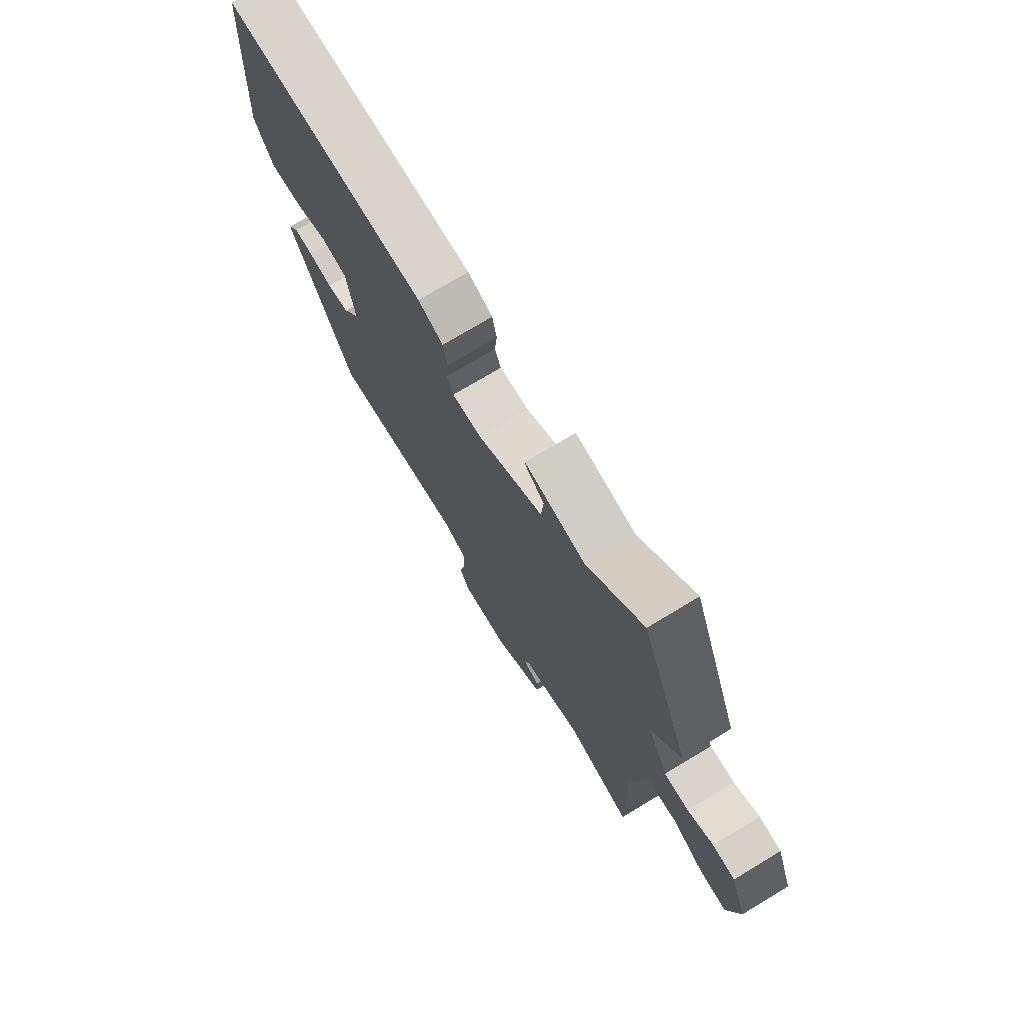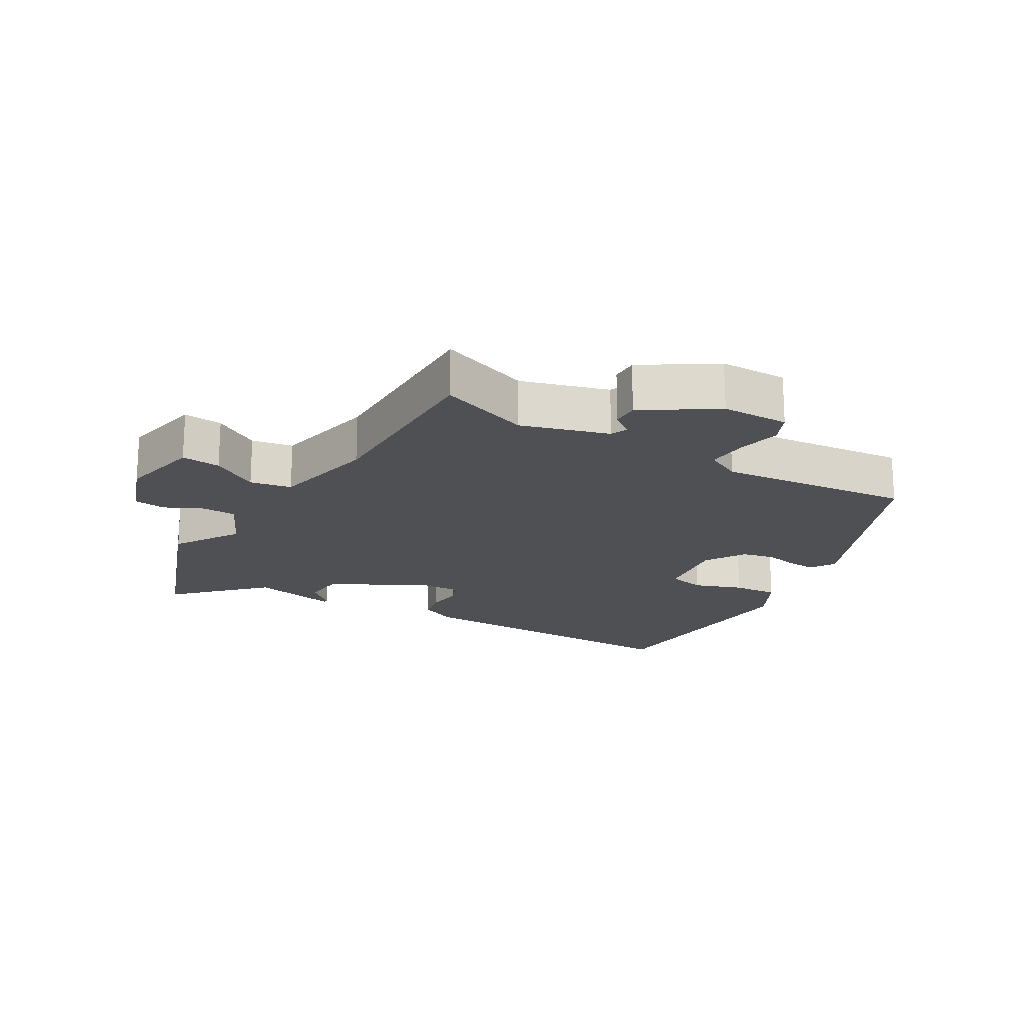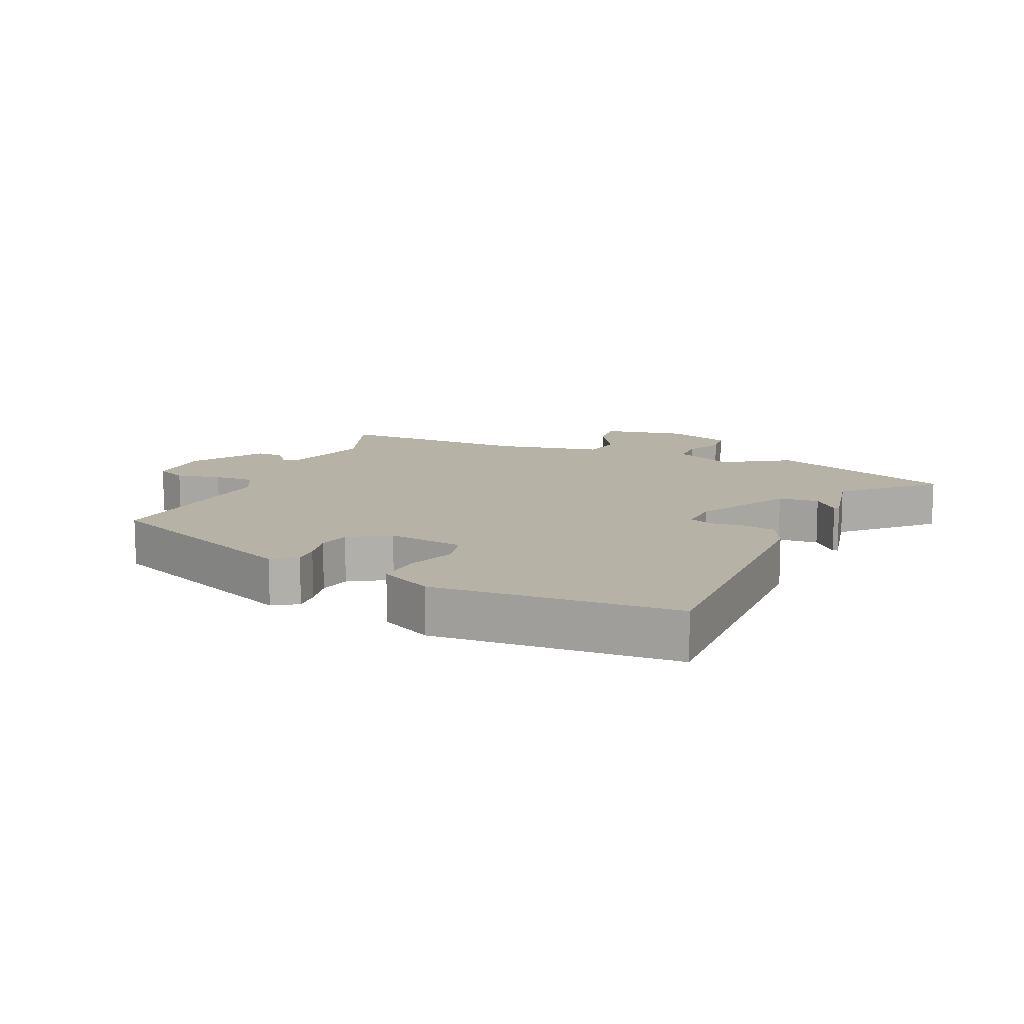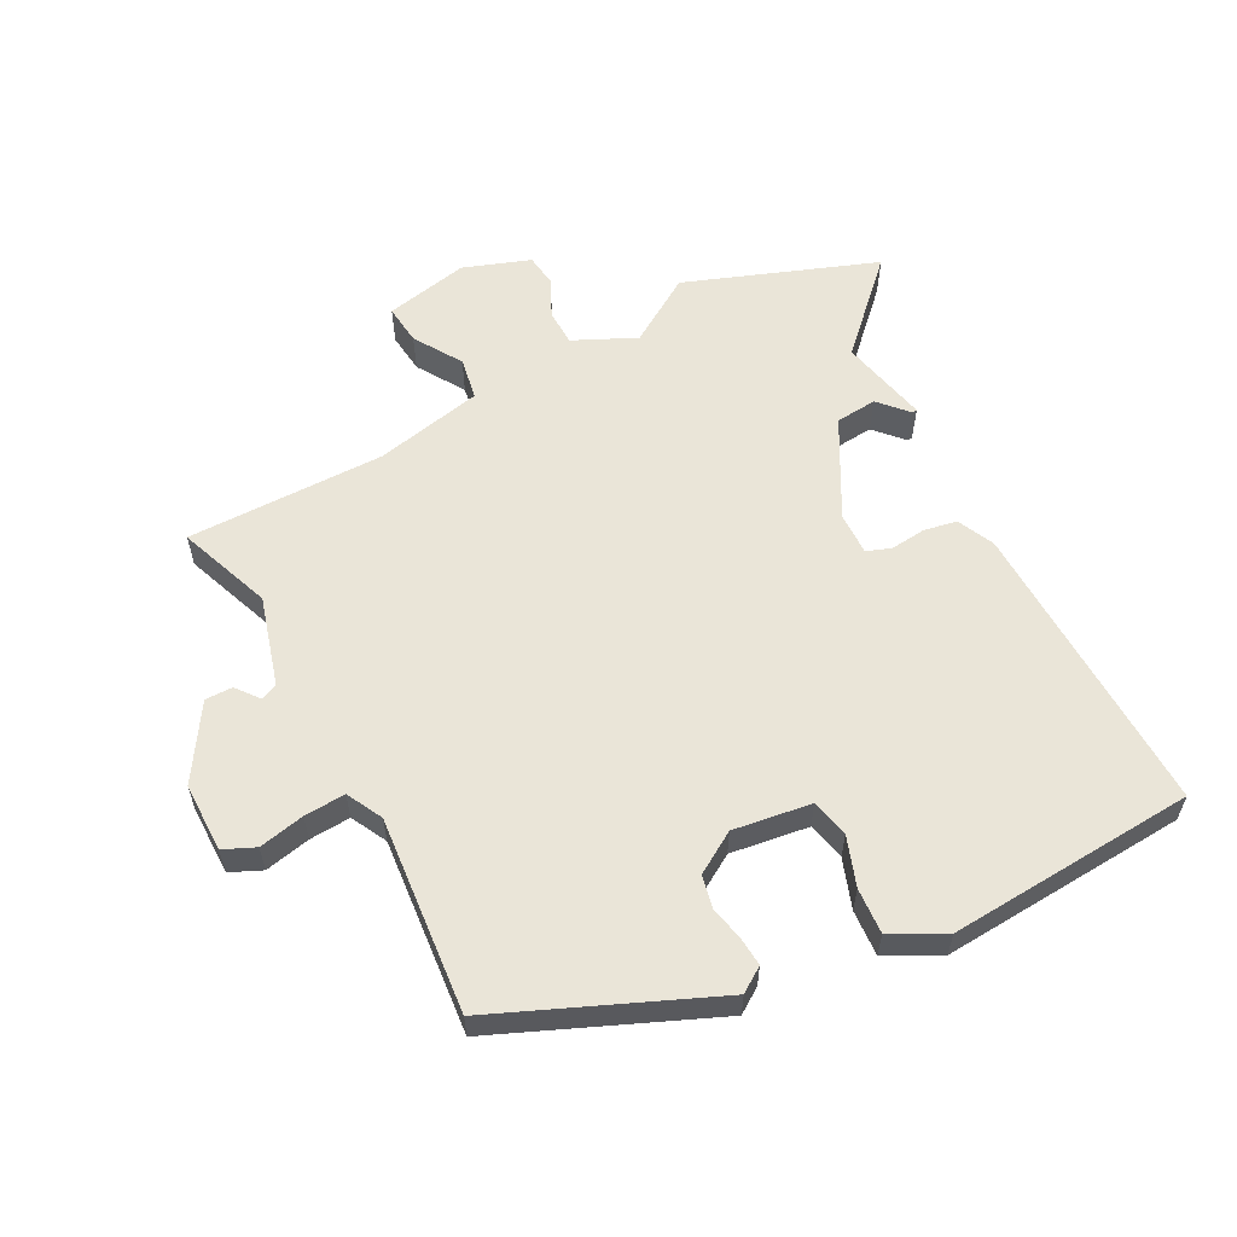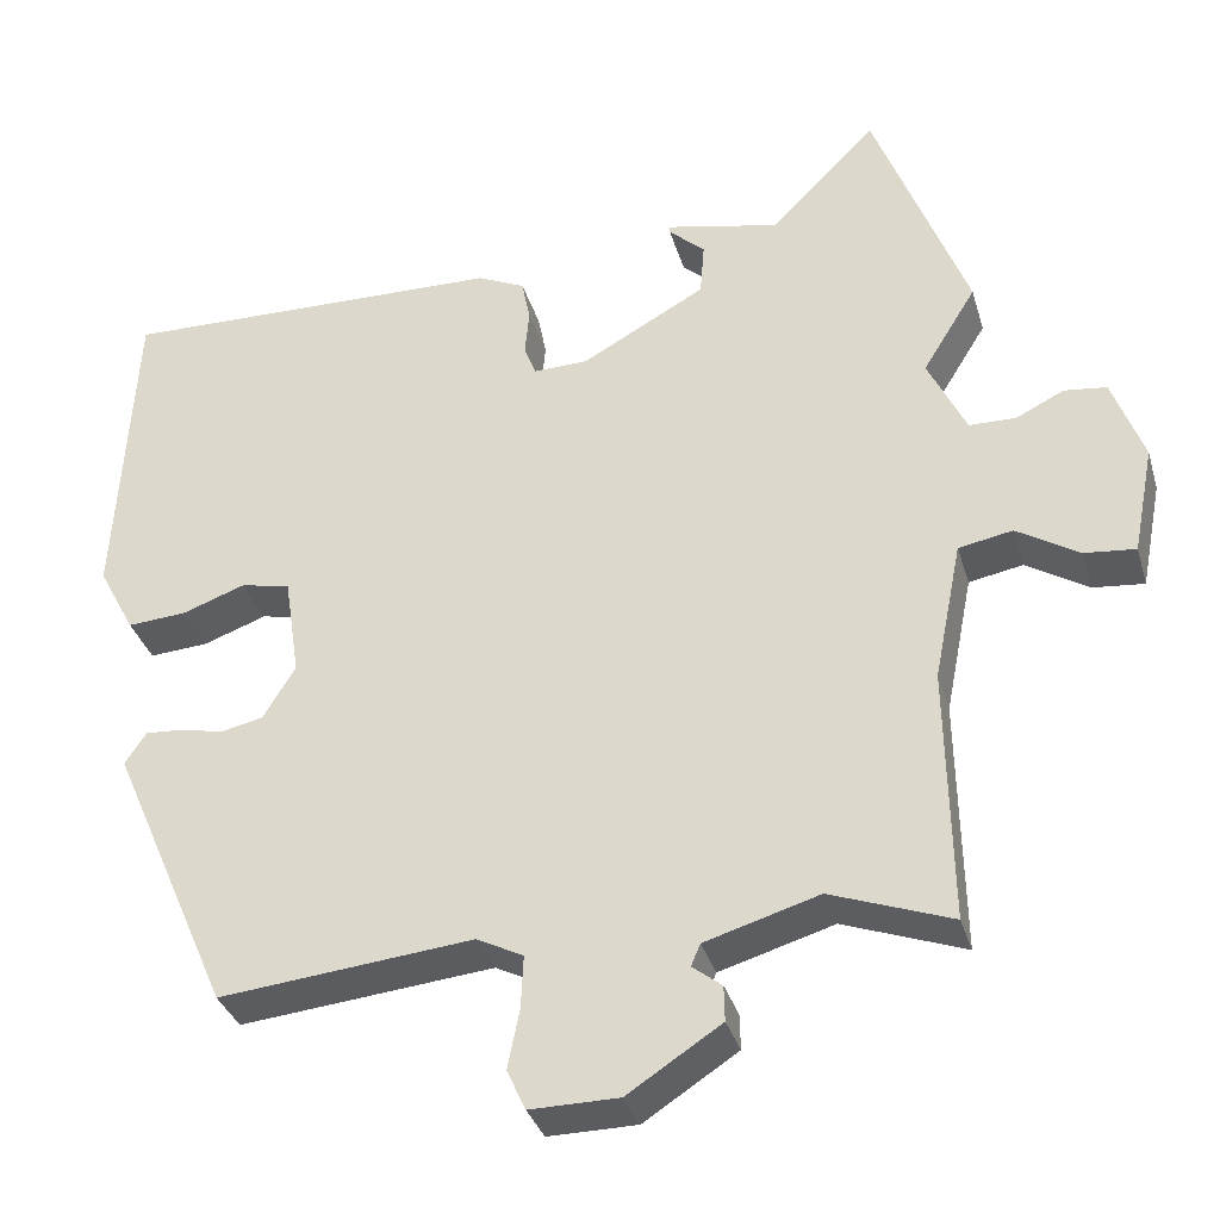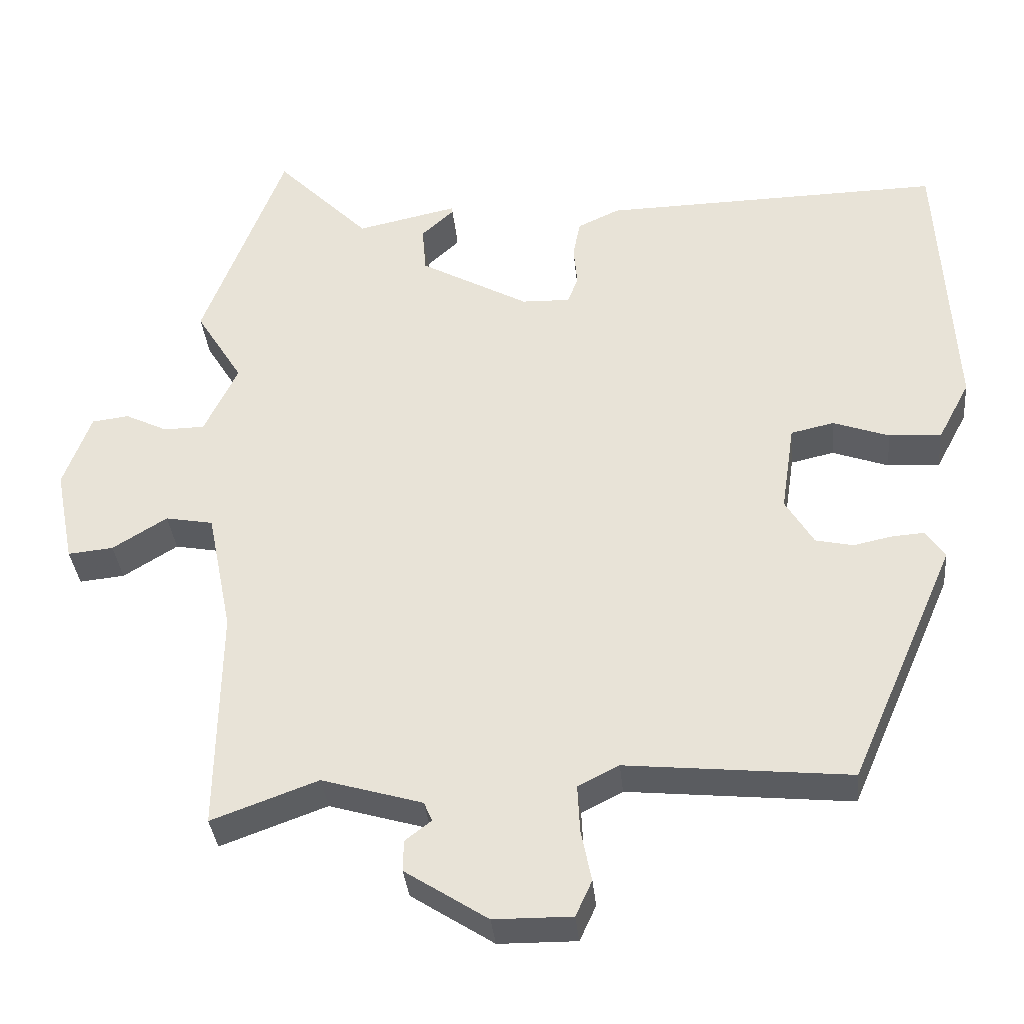
<metadata>
{"format":"obj","ext":"obj","renderer":"f3d","projection":"perspective","resolution":1024,"background":"white","views":[{"elev":74.1,"azim":58.9,"up":"+Z"},{"elev":-18.8,"azim":149.3,"up":"+Y"},{"elev":12.3,"azim":-66.6,"up":"+Y"},{"elev":58.9,"azim":-118.3,"up":"+Y"},{"elev":-34.1,"azim":15.7,"up":"+Z"},{"elev":-35.1,"azim":-174.5,"up":"+Z"}]}
</metadata>
<code>
v 0.466 0.07 0.589
v 0.576 0.07 0.301
v 0.513 0.07 0.199
v 0.558 0.07 0.105
v 0.613 0.07 0.104
v 0.67 0.07 0.132
v 0.72 0.07 0.126
v 0.757 0.07 0.025
v 0.732 0.07 -0.103
v 0.671 0.07 -0.097
v 0.598 0.07 -0.052
v 0.534 0.07 -0.064
v 0.501 0.07 -0.229
v 0.506 0.07 -0.531
v 0.363 0.07 -0.479
v 0.228 0.07 -0.519
v 0.217 0.07 -0.545
v 0.252 0.07 -0.572
v 0.253 0.07 -0.614
v 0.142 0.07 -0.686
v 0.037 0.07 -0.687
v 0.015 0.07 -0.639
v 0.029 0.07 -0.569
v 0.032 0.07 -0.506
v -0.023 0.07 -0.478
v -0.323 0.07 -0.508
v -0.465 0.07 -0.183
v -0.44 0.07 -0.145
v -0.397 0.07 -0.148
v -0.344 0.07 -0.159
v -0.294 0.07 -0.148
v -0.256 0.07 -0.085
v -0.274 0.07 0.034
v -0.332 0.07 0.047
v -0.407 0.07 0.02
v -0.477 0.07 0.015
v -0.52 0.07 0.096
v -0.499 0.07 0.474
v -0.042 0.07 0.465
v 0.014 0.07 0.439
v 0.024 0.07 0.389
v 0.019 0.07 0.335
v 0.033 0.07 0.298
v 0.098 0.07 0.3
v 0.244 0.07 0.381
v 0.249 0.07 0.444
v 0.206 0.07 0.483
v 0.206 0.07 0.491
v 0.341 0.07 0.462
v 0.466 0 0.589
v 0.576 0 0.301
v 0.513 0 0.199
v 0.558 0 0.105
v 0.613 0 0.104
v 0.67 0 0.132
v 0.72 0 0.126
v 0.757 0 0.025
v 0.732 0 -0.103
v 0.671 0 -0.097
v 0.598 0 -0.052
v 0.534 0 -0.064
v 0.501 0 -0.229
v 0.506 0 -0.531
v 0.363 0 -0.479
v 0.228 0 -0.519
v 0.217 0 -0.545
v 0.252 0 -0.572
v 0.253 0 -0.614
v 0.142 0 -0.686
v 0.037 0 -0.687
v 0.015 0 -0.639
v 0.029 0 -0.569
v 0.032 0 -0.506
v -0.023 0 -0.478
v -0.323 0 -0.508
v -0.465 0 -0.183
v -0.44 0 -0.145
v -0.397 0 -0.148
v -0.344 0 -0.159
v -0.294 0 -0.148
v -0.256 0 -0.085
v -0.274 0 0.034
v -0.332 0 0.047
v -0.407 0 0.02
v -0.477 0 0.015
v -0.52 0 0.096
v -0.499 0 0.474
v -0.042 0 0.465
v 0.014 0 0.439
v 0.024 0 0.389
v 0.019 0 0.335
v 0.033 0 0.298
v 0.098 0 0.3
v 0.244 0 0.381
v 0.249 0 0.444
v 0.206 0 0.483
v 0.206 0 0.491
v 0.341 0 0.462
f 46 47 48 49
f 45 46 49
f 40 41 42
f 39 40 42
f 38 39 42
f 37 38 42
f 36 37 42
f 35 36 42
f 34 35 42
f 33 34 42 43
f 32 33 43 44
f 28 29 30
f 27 28 30
f 26 27 30
f 25 26 30
f 24 25 30 31
f 21 22 23
f 20 21 23
f 19 20 23
f 18 19 23
f 17 18 23
f 16 17 23 24
f 32 44 45
f 31 32 45
f 24 31 45
f 16 24 45
f 15 16 45
f 9 10 11
f 8 9 11
f 7 8 11
f 6 7 11
f 5 6 11
f 4 5 11 12
f 3 4 12 13
f 49 1 2 3
f 15 45 49
f 14 15 49
f 13 14 49
f 3 13 49
f 98 97 96 95
f 98 95 94
f 91 90 89
f 91 89 88
f 91 88 87
f 91 87 86
f 91 86 85
f 91 85 84
f 91 84 83
f 92 91 83 82
f 93 92 82 81
f 79 78 77
f 79 77 76
f 79 76 75
f 79 75 74
f 80 79 74 73
f 72 71 70
f 72 70 69
f 72 69 68
f 72 68 67
f 72 67 66
f 73 72 66 65
f 94 93 81
f 94 81 80
f 94 80 73
f 94 73 65
f 94 65 64
f 60 59 58
f 60 58 57
f 60 57 56
f 60 56 55
f 60 55 54
f 61 60 54 53
f 62 61 53 52
f 52 51 50 98
f 98 94 64
f 98 64 63
f 98 63 62
f 98 62 52
f 1 50 51 2
f 2 51 52 3
f 3 52 53 4
f 4 53 54 5
f 5 54 55 6
f 6 55 56 7
f 7 56 57 8
f 8 57 58 9
f 9 58 59 10
f 10 59 60 11
f 11 60 61 12
f 12 61 62 13
f 13 62 63 14
f 14 63 64 15
f 15 64 65 16
f 16 65 66 17
f 17 66 67 18
f 18 67 68 19
f 19 68 69 20
f 20 69 70 21
f 21 70 71 22
f 22 71 72 23
f 23 72 73 24
f 24 73 74 25
f 25 74 75 26
f 26 75 76 27
f 27 76 77 28
f 28 77 78 29
f 29 78 79 30
f 30 79 80 31
f 31 80 81 32
f 32 81 82 33
f 33 82 83 34
f 34 83 84 35
f 35 84 85 36
f 36 85 86 37
f 37 86 87 38
f 38 87 88 39
f 39 88 89 40
f 40 89 90 41
f 41 90 91 42
f 42 91 92 43
f 43 92 93 44
f 44 93 94 45
f 45 94 95 46
f 46 95 96 47
f 47 96 97 48
f 48 97 98 49
f 49 98 50 1

</code>
